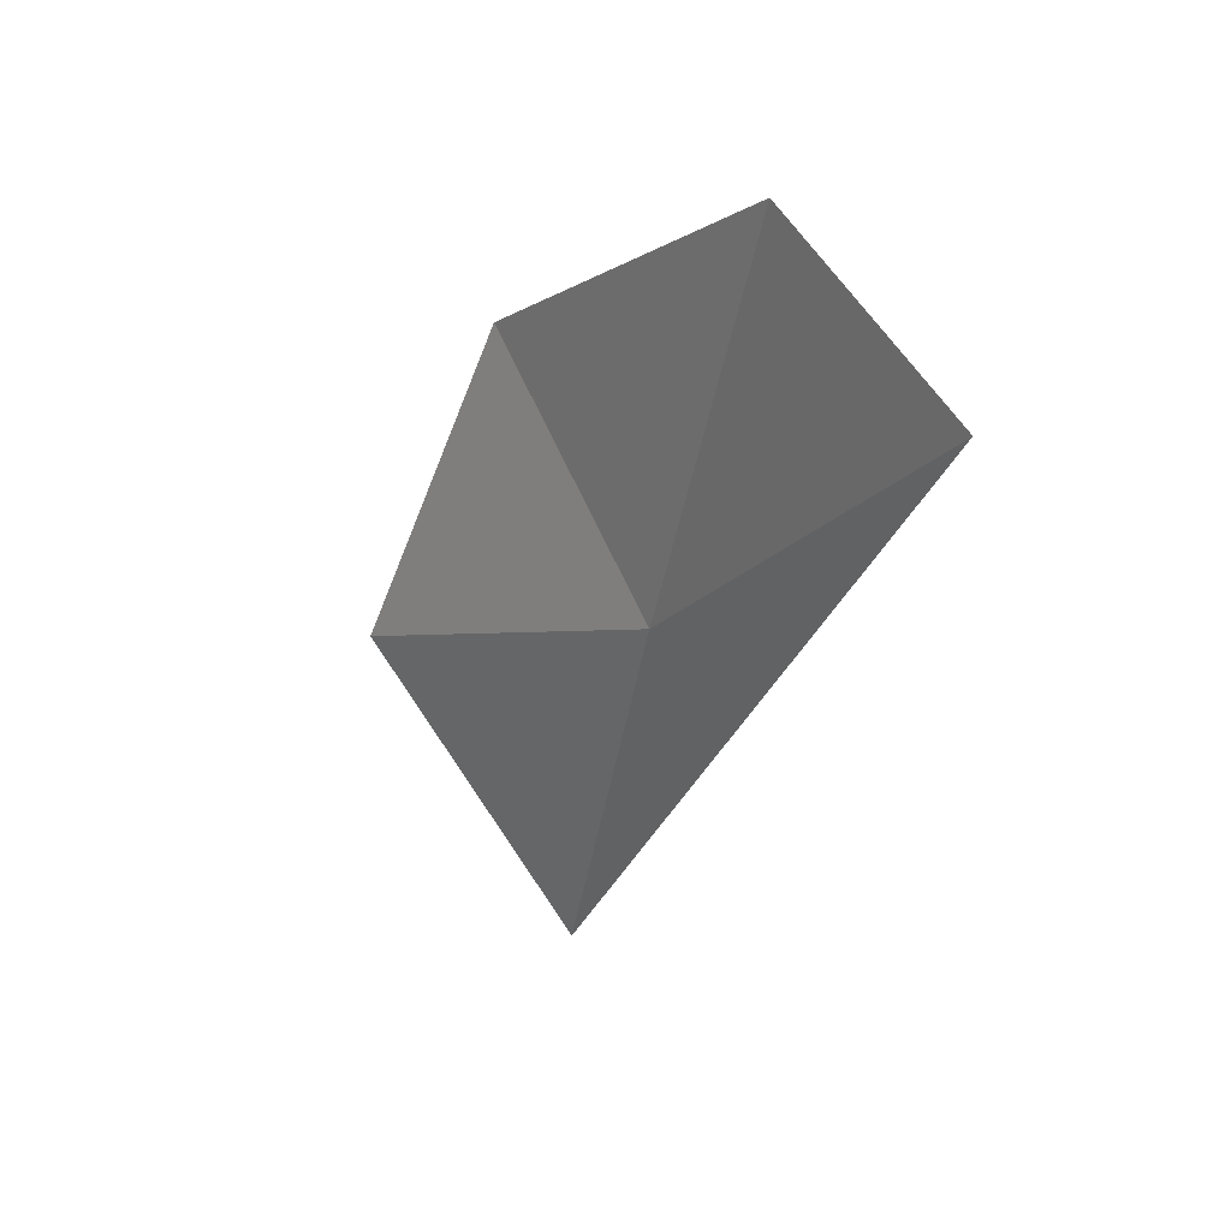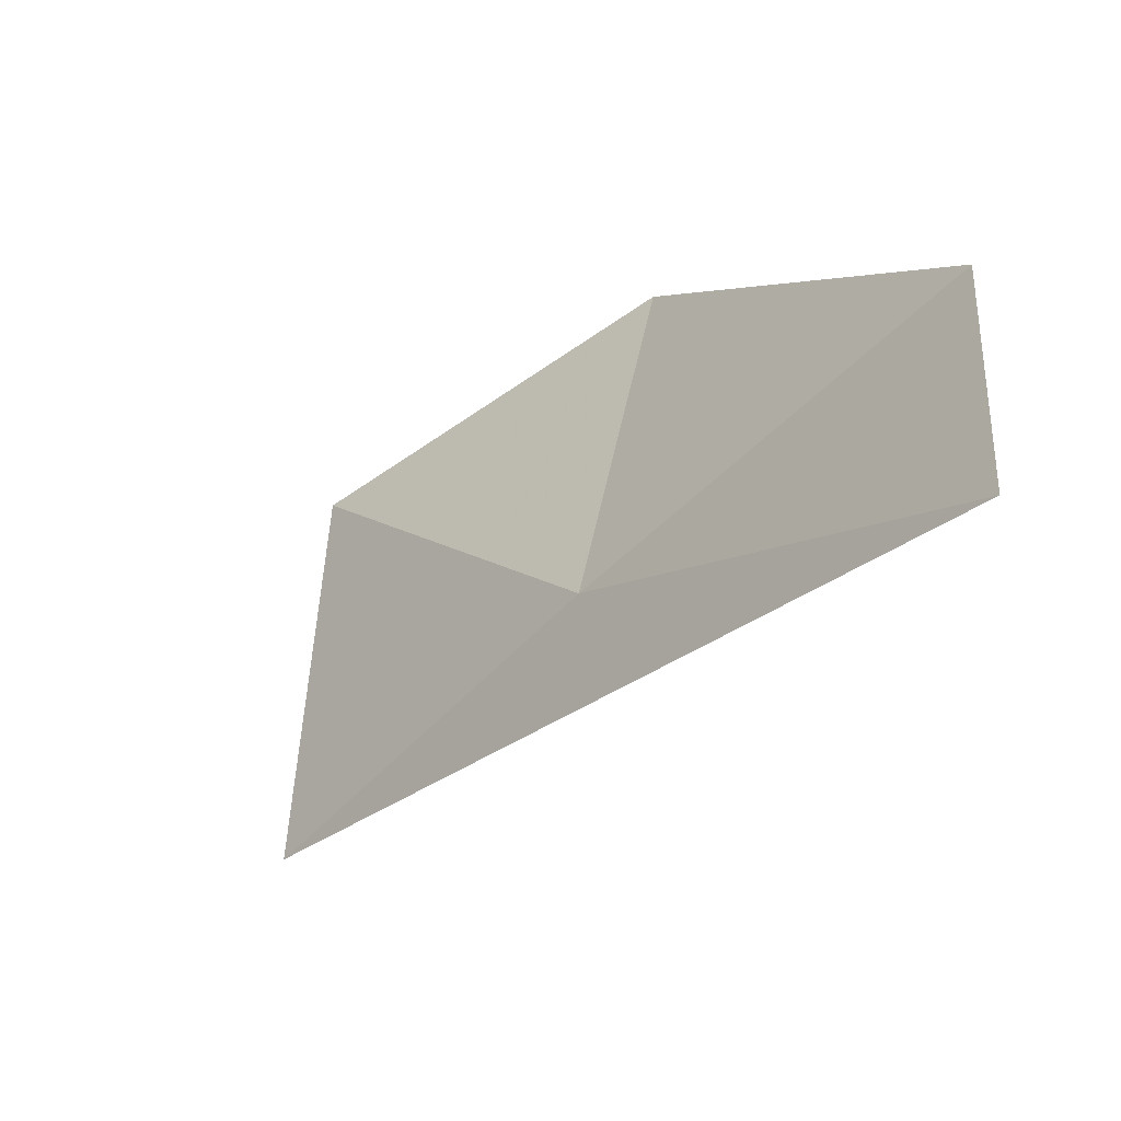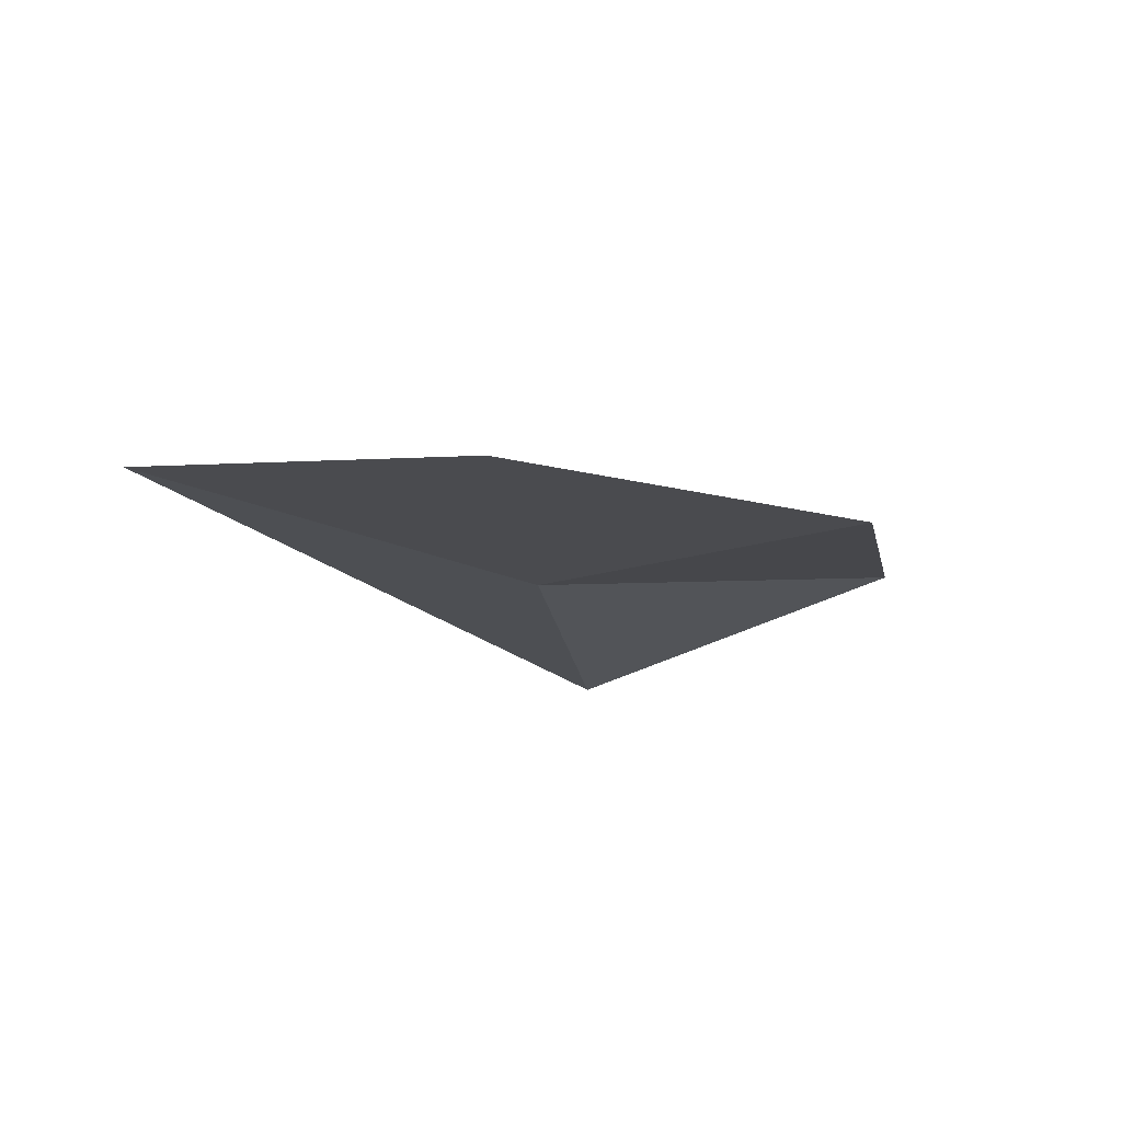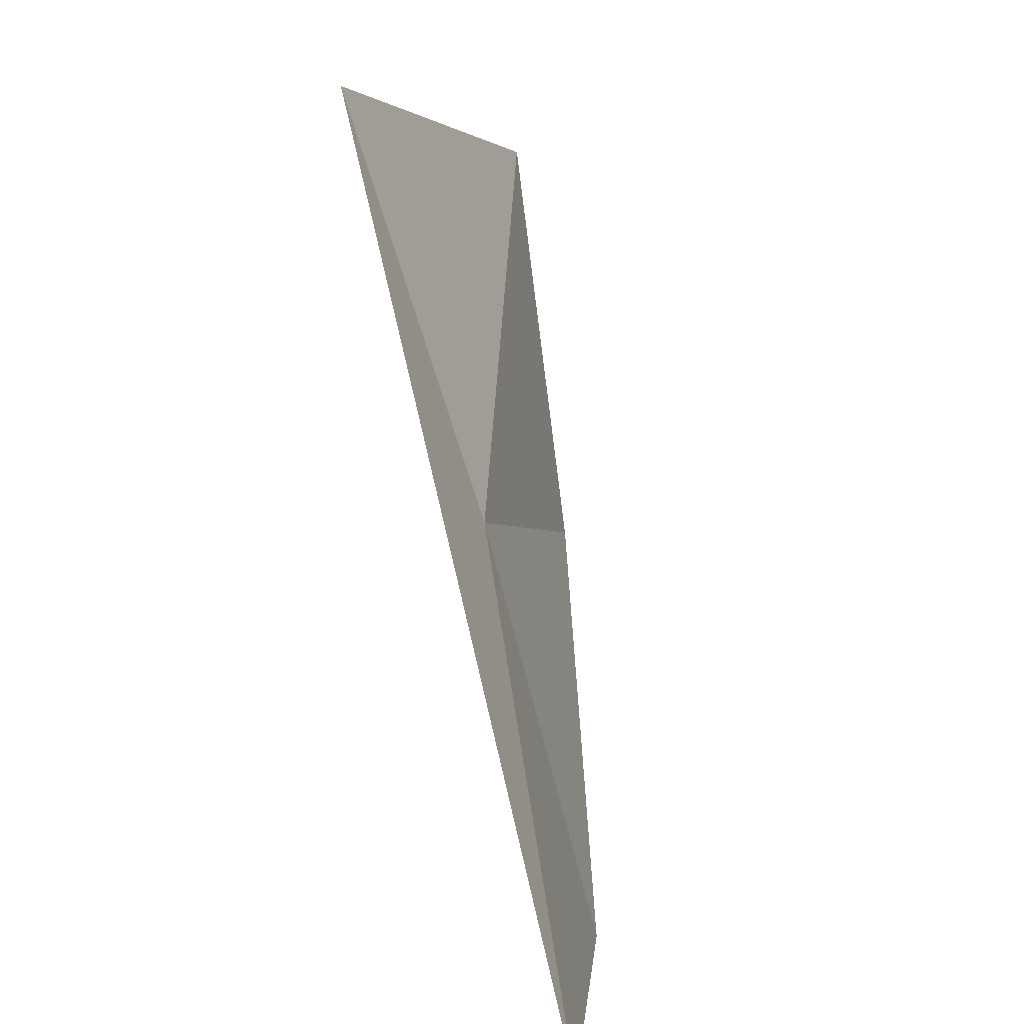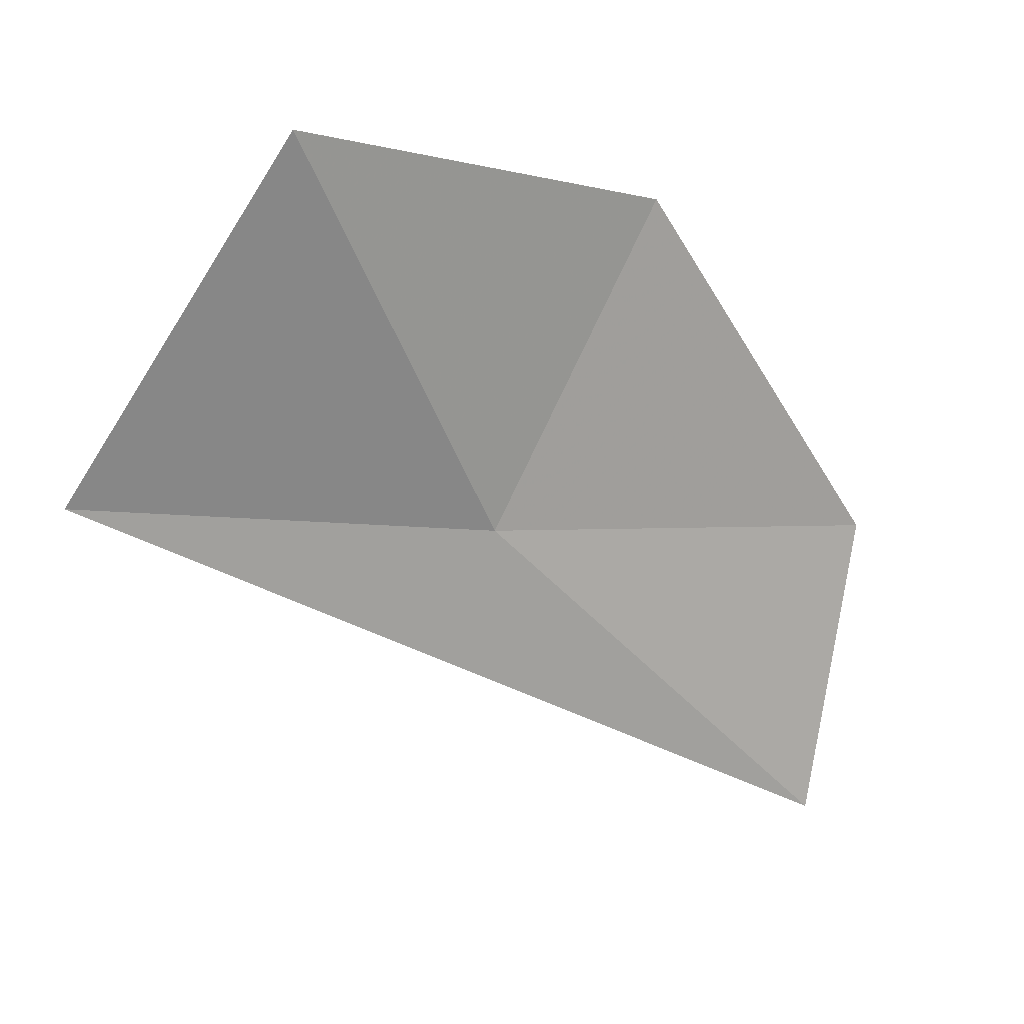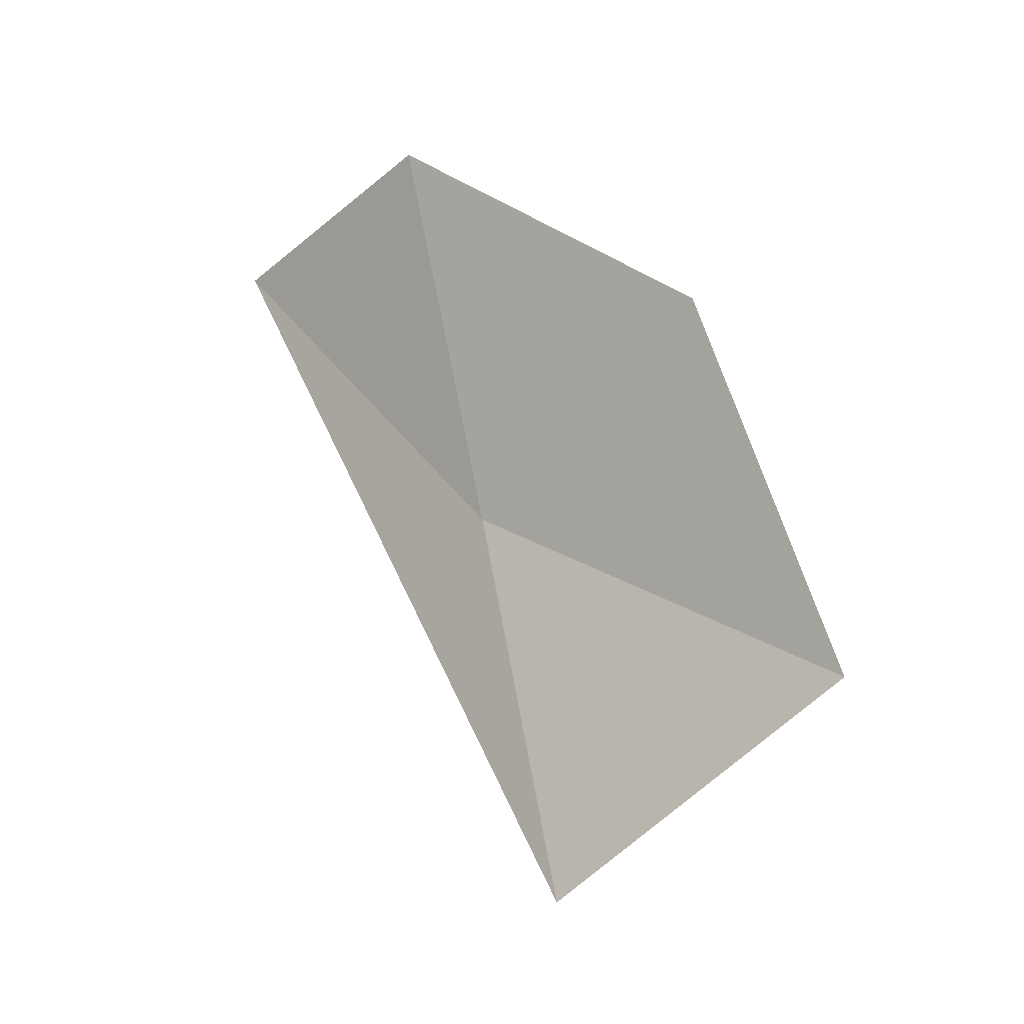
<metadata>
{"format":"obj","ext":"obj","renderer":"f3d","projection":"perspective","resolution":1024,"background":"white","views":[{"elev":38.0,"azim":-25.2,"up":"+Z"},{"elev":-60.7,"azim":-32.7,"up":"+Y"},{"elev":64.5,"azim":94.5,"up":"+Z"},{"elev":-68.8,"azim":-154.1,"up":"+Y"},{"elev":8.5,"azim":-109.4,"up":"+Y"},{"elev":-19.7,"azim":139.6,"up":"+Z"}]}
</metadata>
<code>
v 12.15 11.42 42.04
v 12.71 9.487 44.27
v 12.67 11.25 44.56
v 11.8 11.71 39.62
v 12.06 13.24 42.95
v 11.3 13.6 40.71
f 1 2 3
f 1 3 5
f 1 6 4
f 1 5 6
f 1 4 2

</code>
